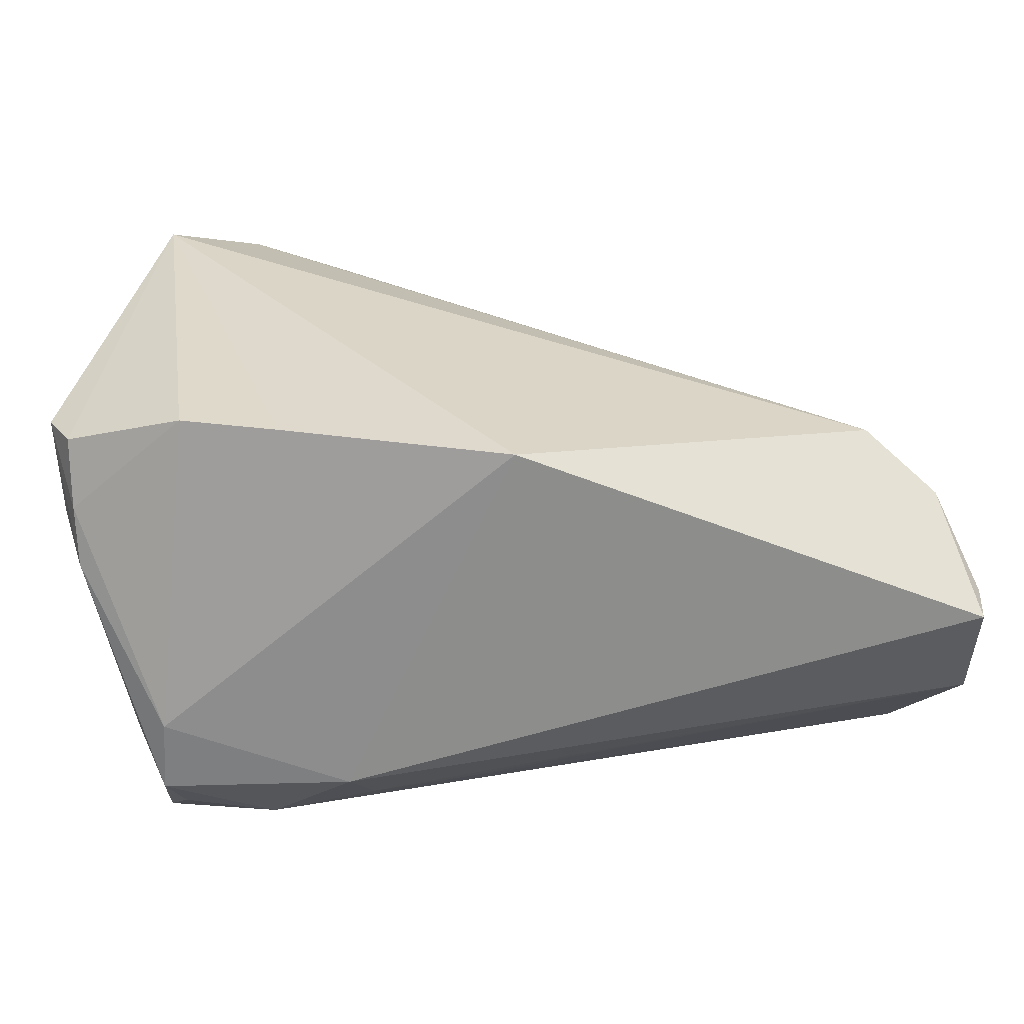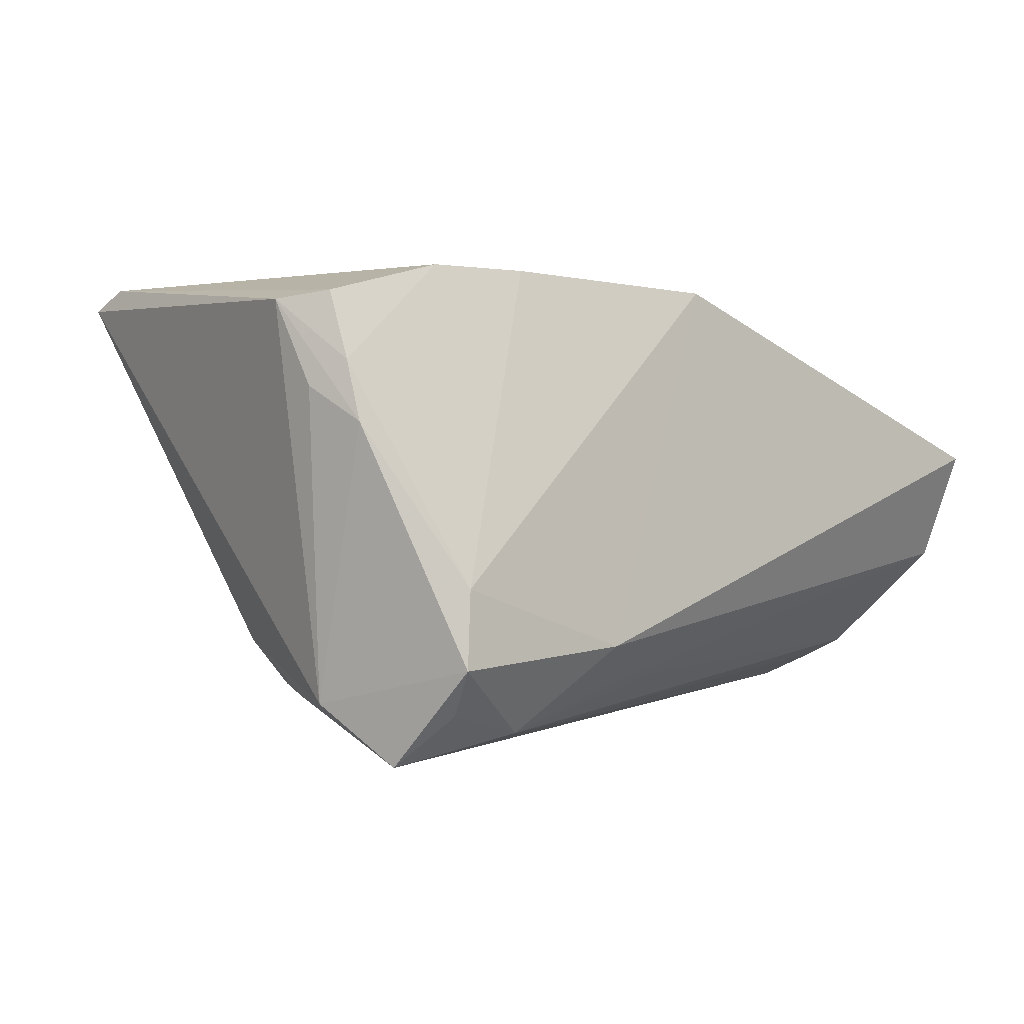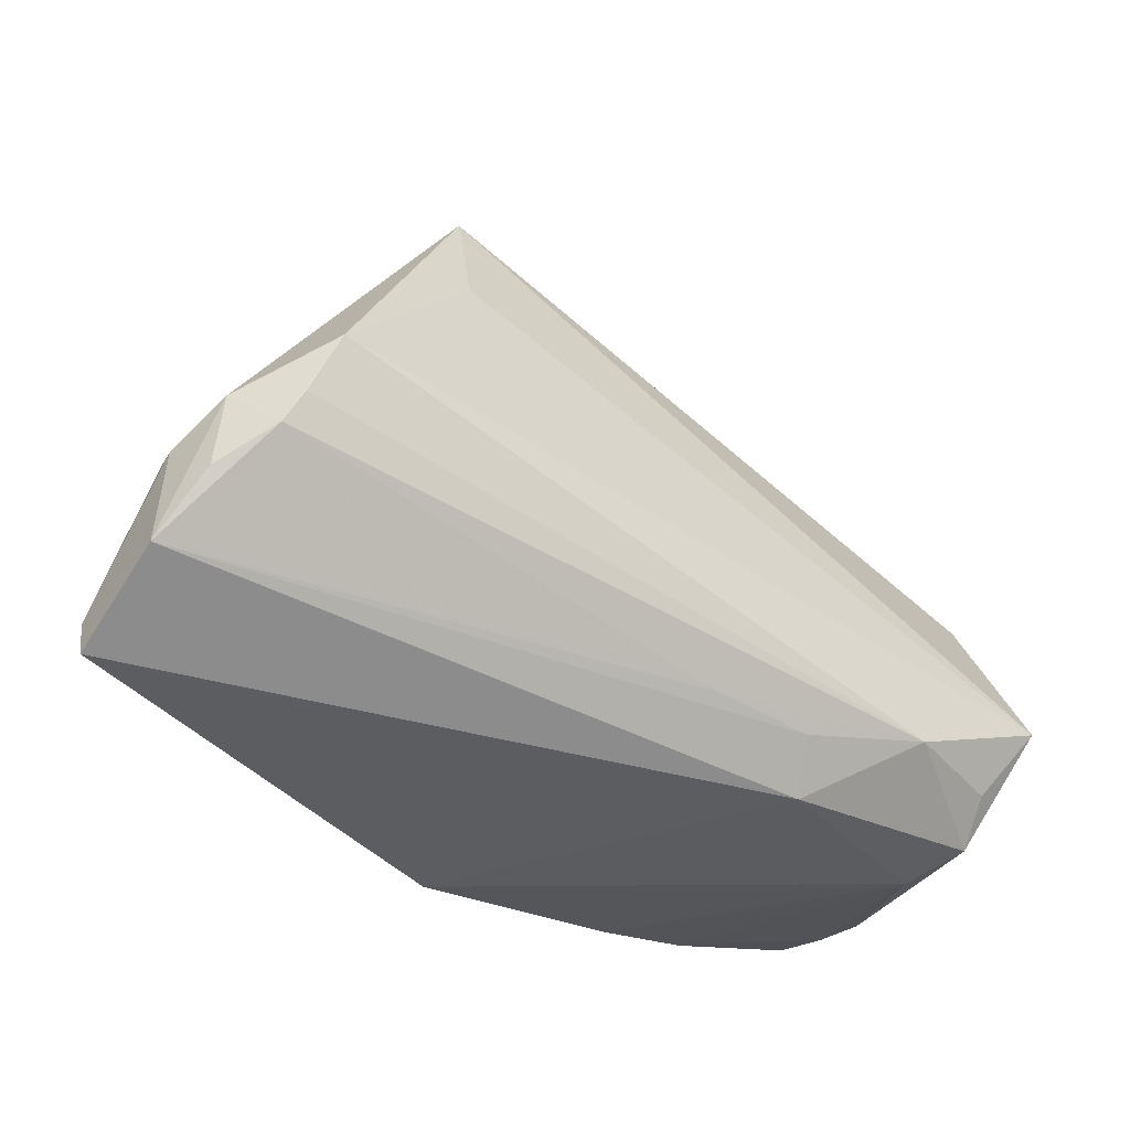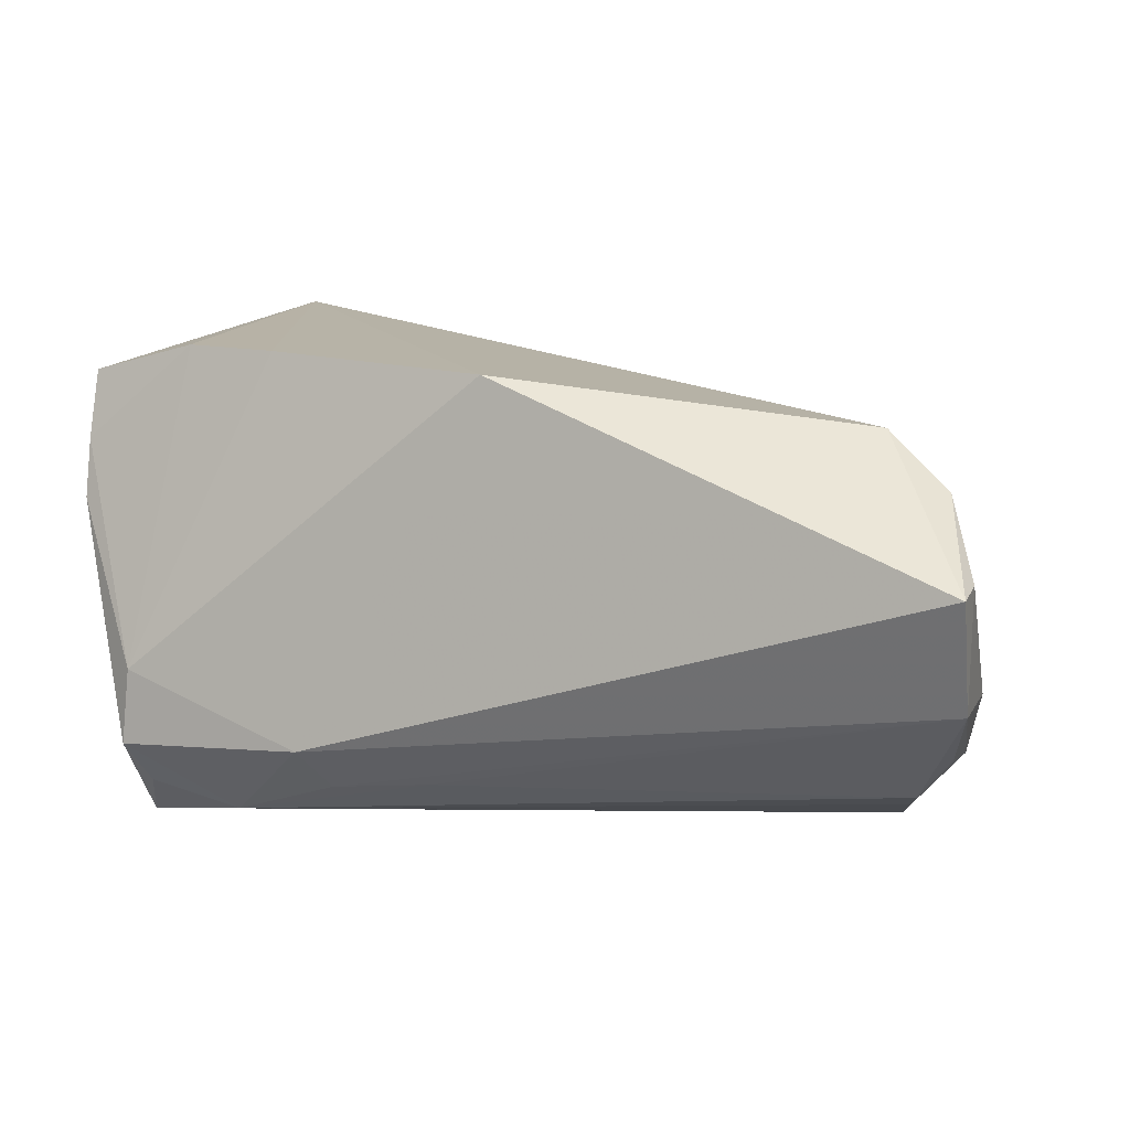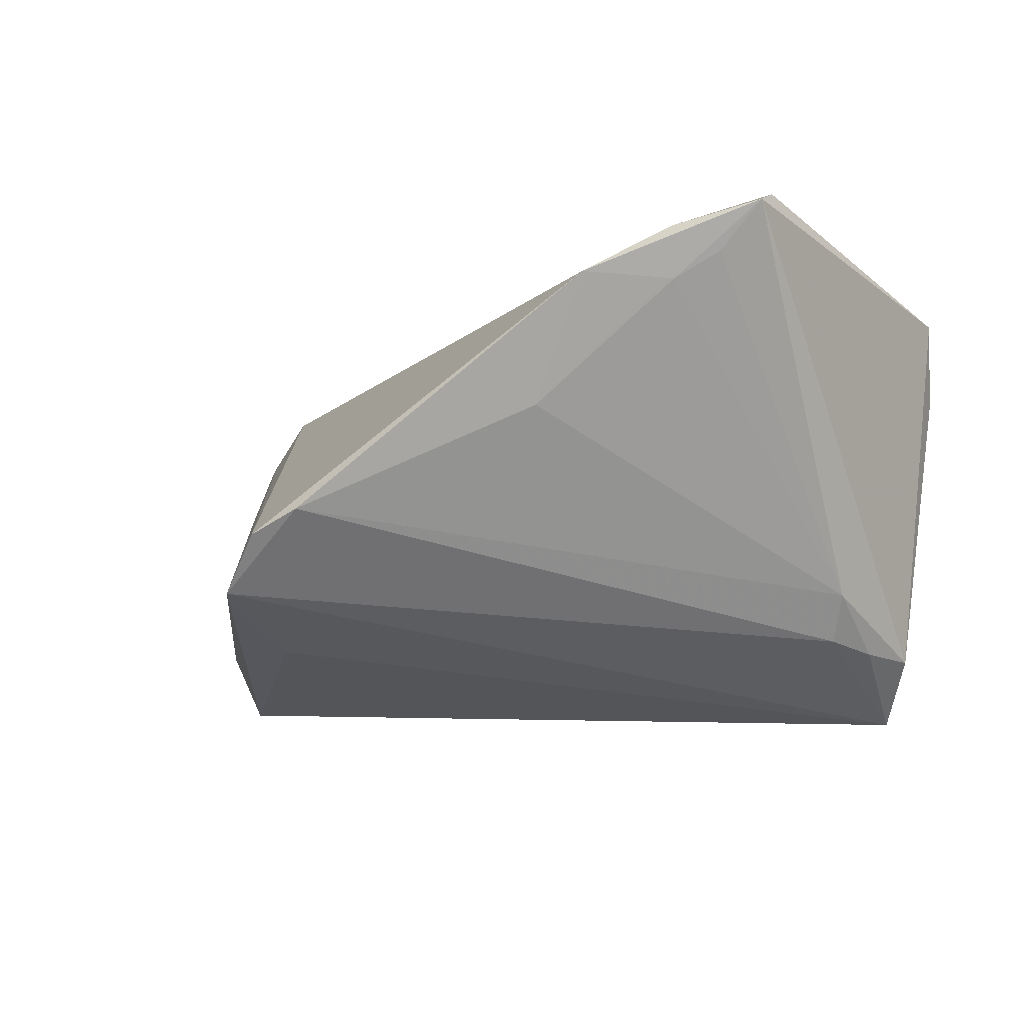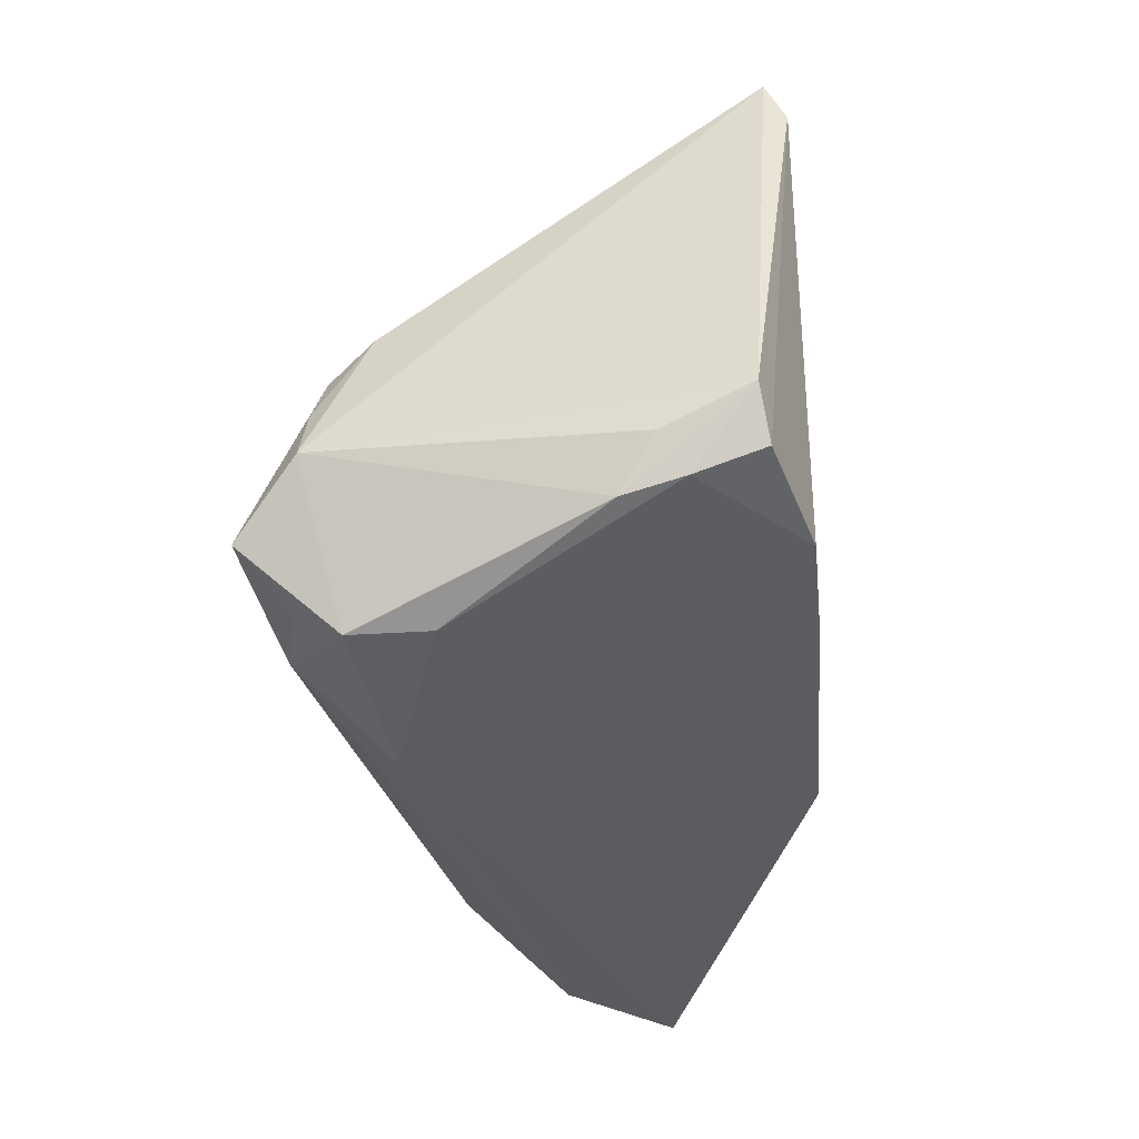
<metadata>
{"format":"obj","ext":"obj","renderer":"f3d","projection":"perspective","resolution":1024,"background":"white","views":[{"elev":-57.4,"azim":1.1,"up":"+Y"},{"elev":0.2,"azim":-46.4,"up":"+Z"},{"elev":-43.1,"azim":144.8,"up":"+Y"},{"elev":12.4,"azim":18.7,"up":"+Z"},{"elev":-13.9,"azim":-156.5,"up":"+Z"},{"elev":-33.2,"azim":-83.8,"up":"+Y"}]}
</metadata>
<code>
v 0.05274 -0.02448 -0.0129
v -0.04648 -0.01012 -0.02149
v -0.04964 -0.01696 -0.02174
v -0.0166 0.03095 0.004744
v 0.05479 -0.01871 -0.006736
v -0.05213 -0.02159 0.02501
v 0.05398 -0.01716 -0.002949
v -0.02646 -0.02665 0.02881
v -0.03506 0.03286 0.02429
v -0.02979 0.03178 0.01494
v -0.0308 -0.02985 -0.02559
v -0.04256 -0.0342 -0.008386
v 0.0008888 -0.03146 0.02782
v 0.02029 0.03501 -0.008866
v -0.04591 0.03163 0.0264
v -0.05181 -0.02617 0.01017
v 0.04392 -0.004698 0.003629
v -0.04569 -0.0002225 -0.01537
v 0.04694 -0.01691 -0.02089
v 0.04494 -0.01013 -0.02425
v -0.02023 -0.03631 -0.01572
v 0.04829 -0.02056 -0.01882
v -0.02489 0.03631 0.01887
v -0.04043 0.03077 0.02102
v 0.0553 -0.03188 0.008313
v 0.05277 -0.01571 -0.01453
v -0.006174 -0.03061 -0.0199
v -0.03484 0.03161 0.01809
v 0.04304 -0.01734 0.02199
v -0.054 -0.02021 0.01426
v 0.02731 0.01338 -0.01974
v -0.04581 0.02686 0.02881
v -0.0553 -0.01596 0.02413
v -0.05202 -0.02431 0.01713
v -0.04171 -0.03085 -0.02282
v 0.0551 -0.03631 0.007636
v 0.05501 -0.03109 -0.006122
v 0.0511 -0.02229 0.01606
v -0.04503 -0.02441 -0.02881
v 0.02634 0.03052 -0.01508
v -0.0176 -0.03187 -0.02092
v -0.04339 -0.003852 -0.02058
v 0.01348 0.03603 -0.006415
v -0.03819 -0.02412 0.02881
v -0.04337 -0.0346 -0.01742
v 0.04793 -0.0181 0.01598
f 29 13 36
f 36 13 21
f 21 13 12
f 31 39 40
f 40 20 31
f 31 20 39
f 33 15 3
f 12 16 45
f 39 35 45
f 45 3 39
f 16 3 45
f 45 21 12
f 26 20 40
f 26 22 20
f 38 25 7
f 38 29 36
f 36 25 38
f 9 29 23
f 29 14 23
f 23 15 9
f 30 16 33
f 33 3 30
f 30 3 16
f 13 29 32
f 32 15 33
f 32 29 9
f 9 15 32
f 6 32 33
f 44 32 6
f 11 35 39
f 21 45 11
f 11 45 35
f 39 20 11
f 27 11 22
f 40 7 5
f 5 26 40
f 7 25 5
f 22 26 1
f 17 7 40
f 17 38 7
f 40 14 17
f 14 38 17
f 46 14 29
f 29 38 46
f 46 38 14
f 43 23 14
f 43 14 40
f 13 32 8
f 8 32 44
f 12 13 8
f 8 44 12
f 44 6 34
f 34 16 12
f 12 44 34
f 33 16 34
f 34 6 33
f 20 22 19
f 19 11 20
f 22 11 19
f 21 11 41
f 11 27 41
f 37 25 36
f 37 5 25
f 26 5 37
f 37 1 26
f 36 21 37
f 21 41 37
f 37 41 27
f 37 27 22
f 22 1 37
f 40 39 42
f 42 43 40
f 39 3 2
f 2 42 39
f 23 43 4
f 43 42 18
f 18 4 43
f 18 3 15
f 42 2 18
f 18 2 3
f 15 23 28
f 4 18 28
f 23 4 10
f 10 28 23
f 4 28 10
f 24 18 15
f 15 28 24
f 24 28 18

</code>
